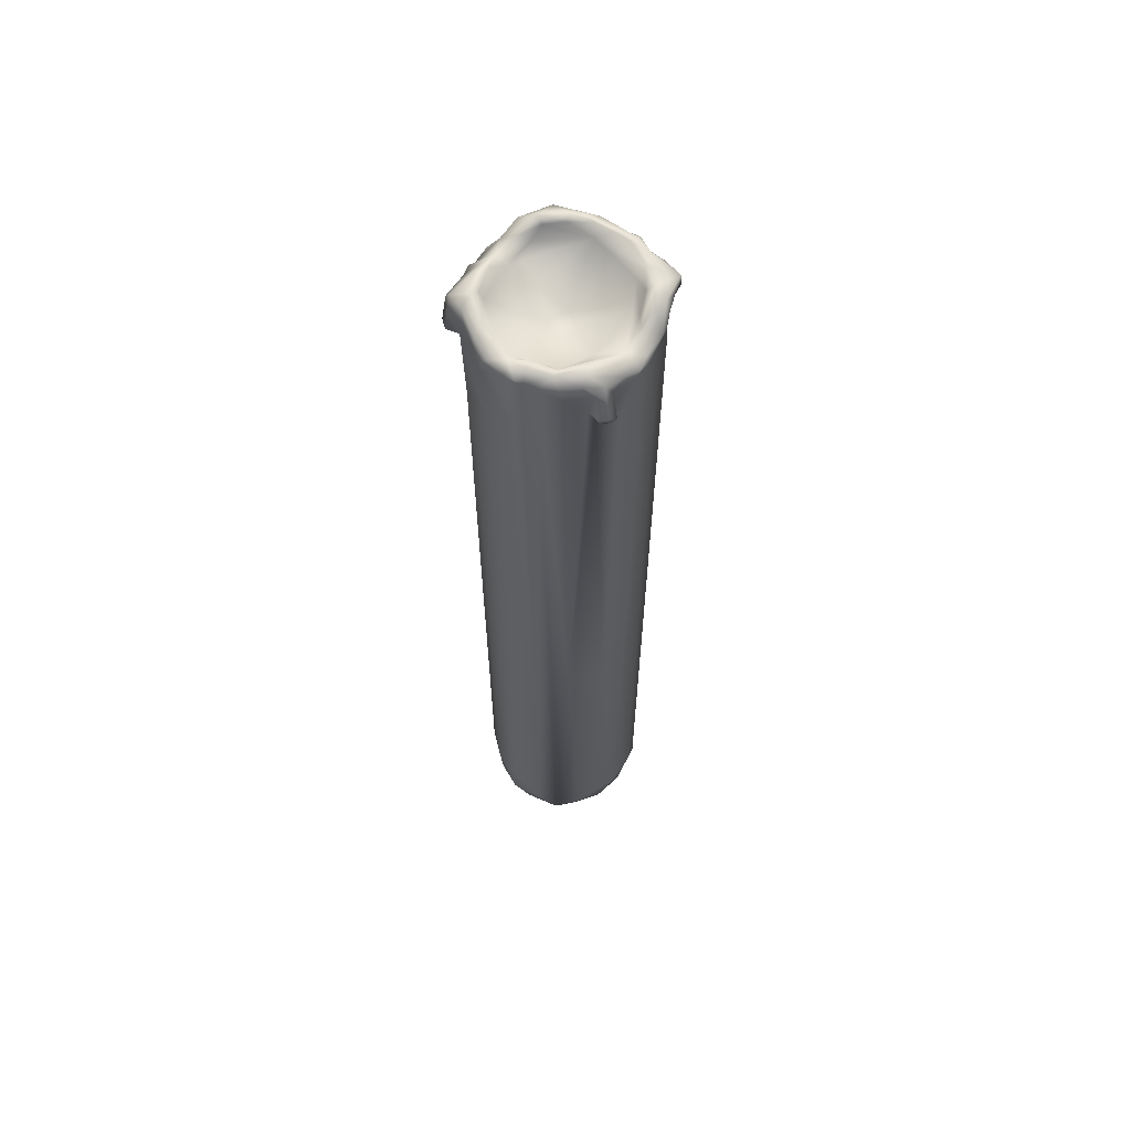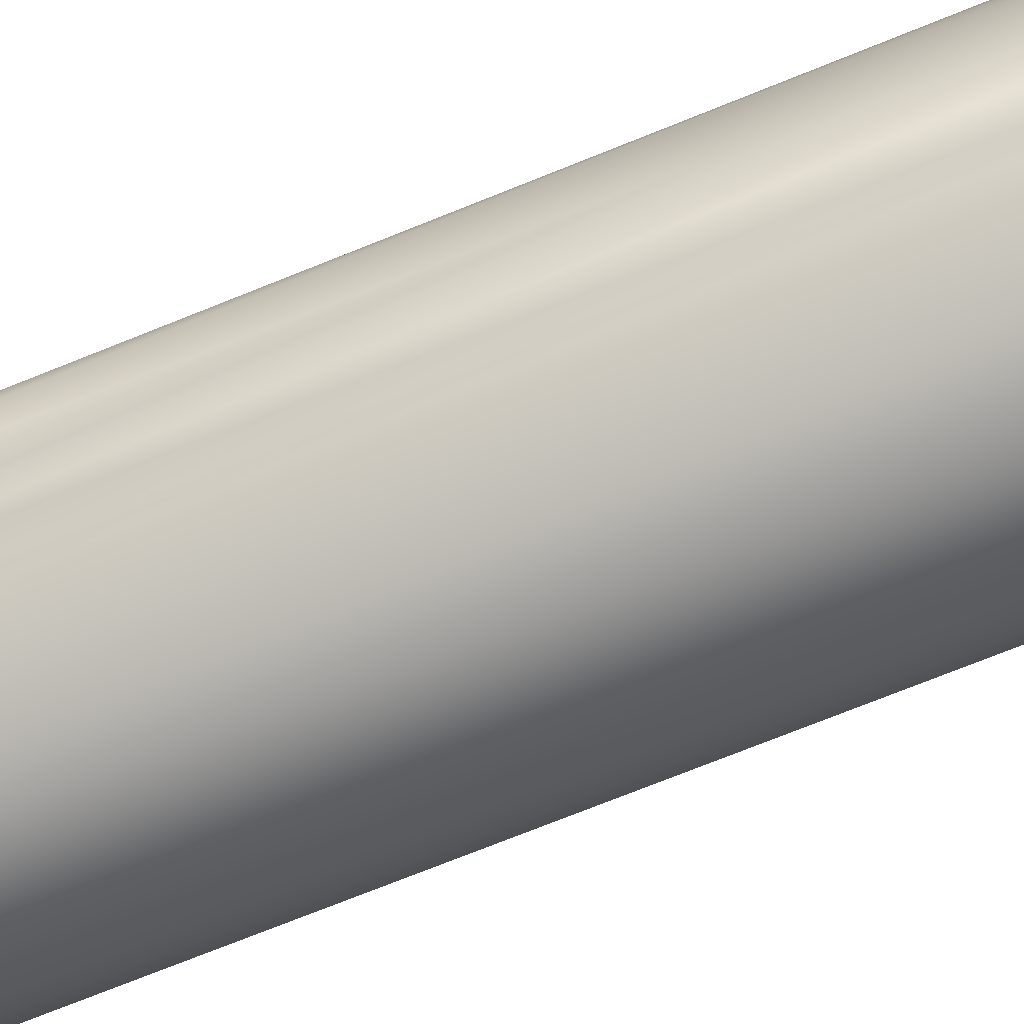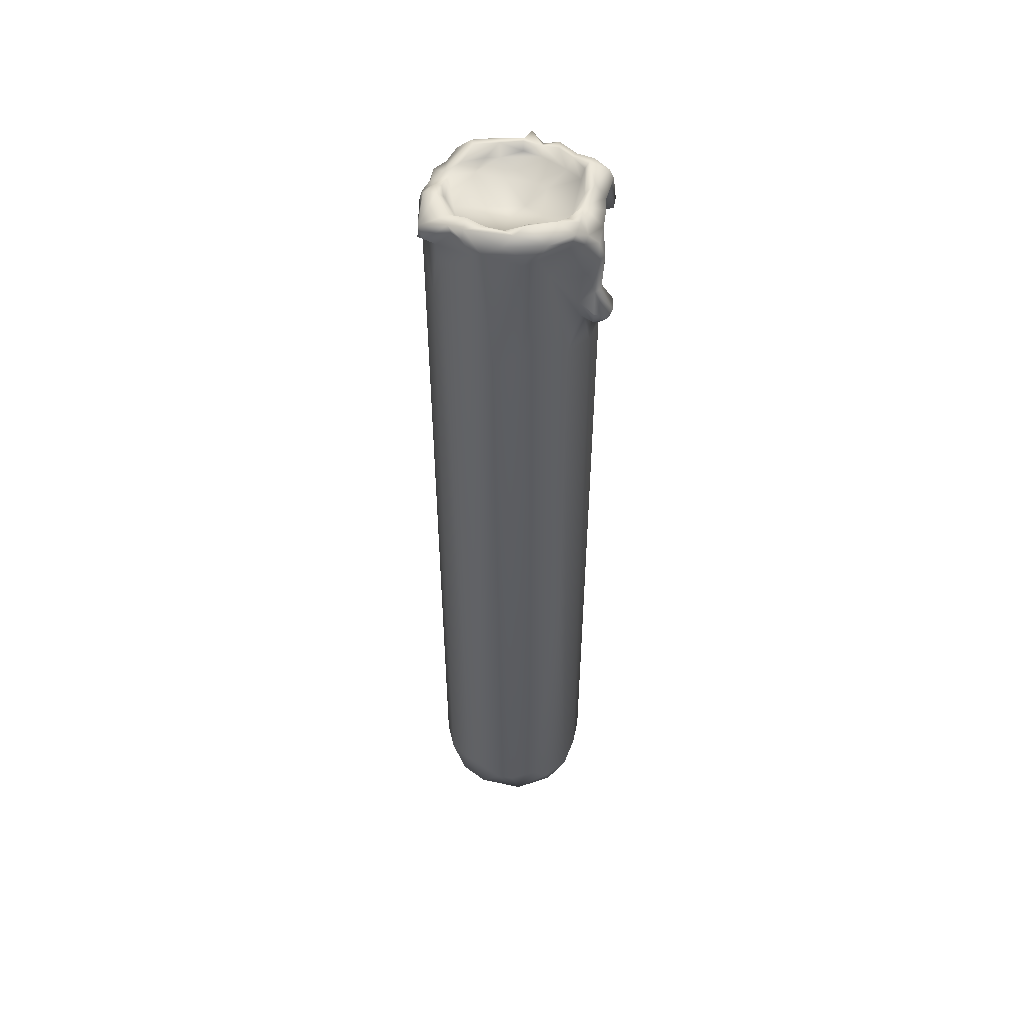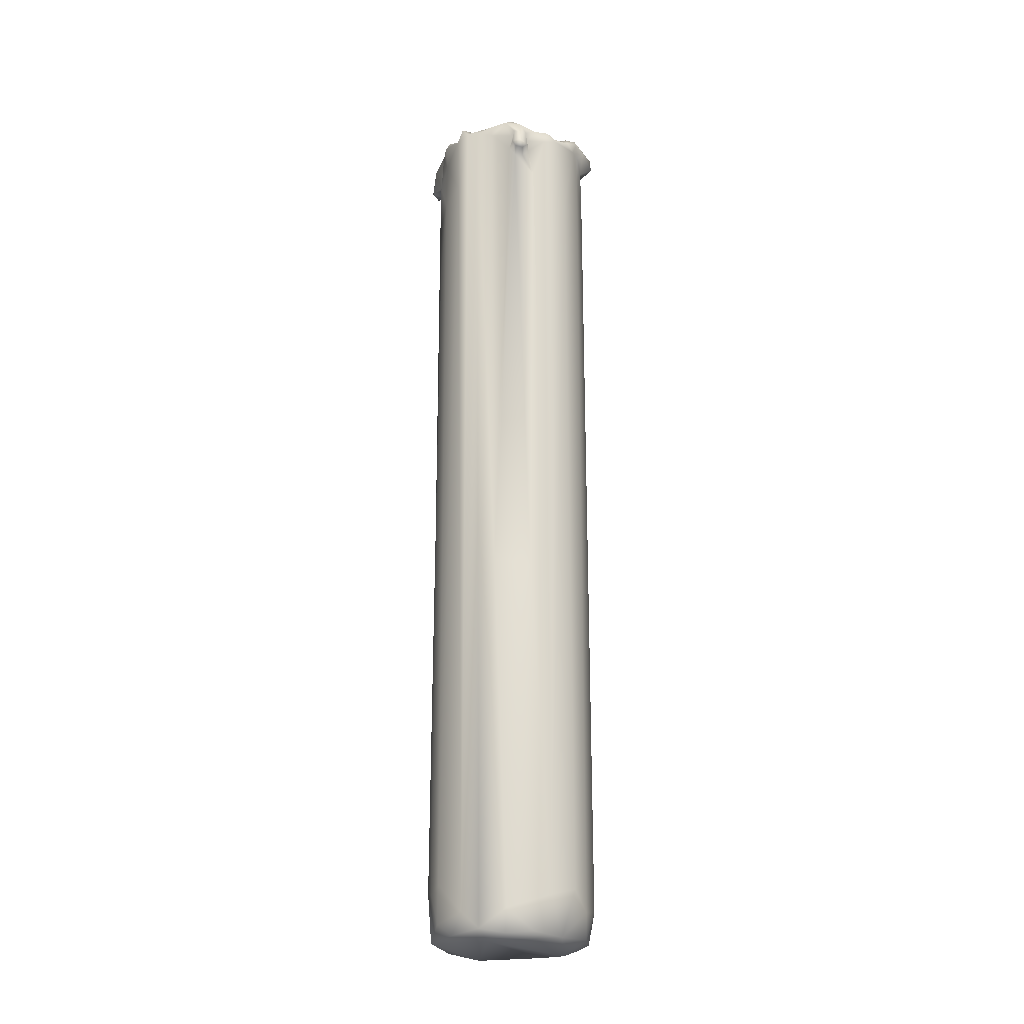
<metadata>
{"format":"obj","ext":"obj","renderer":"f3d","projection":"perspective","resolution":1024,"background":"white","views":[{"elev":62.8,"azim":74.2,"up":"+Z"},{"elev":-66.5,"azim":112.9,"up":"+Y"},{"elev":51.5,"azim":-120.6,"up":"+Z"},{"elev":-23.7,"azim":88.7,"up":"+Z"}]}
</metadata>
<code>
g CandleArmShort
v -0.0716 -0.05112 0.8453
v -0.07534 -0.04435 0.8038
v -0.07699 -0.04194 0.8401
v -0.05439 -0.06896 0.798
v -0.0302 -0.08266 0.8585
v -0.06982 -0.05596 0.8593
v -0.07063 -0.05269 0.9079
v -0.06863 -0.05526 0.01595
v -0.0819 -0.03334 -0.002534
v -0.04795 -0.07465 0.01887
v -0.05111 -0.06595 -0.01975
v -0.0821 -0.008428 -0.01943
v -0.01873 -0.08685 0.02964
v 0.00885 -0.08407 -0.01964
v -0.03066 -0.08277 0.9203
v -0.02976 -0.082 0.9372
v -0.0215 -0.08552 0.9172
v -0.04373 -0.07245 0.9427
v -0.06782 -0.05995 0.9389
v -0.04806 -0.07464 0.9523
v 0.0003347 -0.0889 0.8525
v -0.01124 -0.08884 0.9238
v -0.0592 -0.06752 0.9488
v -0.05527 -0.0443 0.9617
v -0.03871 -0.06785 0.9657
v 0.009535 -0.08813 0.0323
v 0.01396 -0.08677 0.7791
v 0.04241 -0.07758 -0.006199
v 0.05536 -0.06265 -0.01962
v 0.03556 -0.08107 0.8674
v 0.02475 -0.08459 0.02731
v 0.04272 -0.07707 0.03418
v 0.06995 -0.05303 0.002159
v 0.07961 -0.03509 -0.01621
v 0.05749 -0.06656 0.8794
v 0.03164 -0.08109 0.9254
v 0.06883 -0.05593 0.9496
v 0.07561 -0.04438 0.9464
v 0.05532 -0.06807 0.9472
v 0.02069 -0.08541 0.9487
v 0.03742 -0.08268 0.9501
v 0.08529 -0.02109 0.3814
v 0.08691 -0.007788 0.003191
v 0.08005 -0.008553 -0.02069
v 0.07879 0.02028 -0.01845
v 0.06321 0.04935 -0.02209
v 0.07793 0.03807 0.01829
v 0.08469 0.01798 0.3739
v 0.04012 -0.07745 0.9554
v 0.01724 -0.08241 0.9558
v 0.04459 -0.0609 0.9545
v 0.02541 -0.06744 0.9628
v 0.00871 -0.07252 0.9614
v 0.06671 -0.06201 0.957
v 0.05918 -0.04941 0.9589
v 0.07107 -0.03087 0.9574
v -0.007383 -0.08662 0.9658
v -0.01491 -0.07633 0.9718
v 0.004721 -0.08763 0.955
v -0.01826 -0.09596 0.9529
v -0.02514 -0.09231 0.9628
v -0.03871 -0.06785 0.9657
v -0.04806 -0.07464 0.9523
v -0.009372 -0.08704 0.9424
v -0.02978 -0.09459 0.9552
v -0.02025 -0.09896 0.9219
v -0.0215 -0.08552 0.9172
v -0.0349 -0.09315 0.9223
v -0.02783 -0.09953 0.9268
v -0.0349 -0.09315 0.9223
v -0.03208 -0.0894 0.9439
v -0.02976 -0.082 0.9372
v -0.03066 -0.08277 0.9203
v -0.0215 -0.08552 0.9172
v -0.006248 0.07117 0.9658
v -0.043 0.05357 0.9715
v -0.02711 0.06371 0.9748
v -0.04952 0.0388 0.9599
v -0.05646 0.04117 0.9716
v -0.003126 0.06199 0.9557
v -0.06688 0.03771 0.9721
v -0.06596 0.02482 0.9771
v -0.06192 0.01829 0.9734
v -0.07422 -0.003873 0.9756
v -0.06796 -0.000928 0.9691
v -0.06581 -0.02057 0.9656
v -0.06351 -0.01219 0.9564
v -0.05527 -0.0443 0.9617
v 0.01782 0.06355 0.9665
v 0.01924 0.07012 0.9722
v 0.04296 0.05174 0.9558
v 0.03693 0.06583 0.9657
v 0.04773 0.05474 0.9563
v 0.05858 0.03523 0.95
v 0.02994 0.05519 0.9516
v 0.01994 0.0523 0.9476
v -0.004822 0.004587 0.9308
v -0.04944 -0.03622 0.95
v -0.05201 -0.02219 0.9485
v -0.03139 -0.01367 0.9442
v -0.04252 -0.05383 0.9627
v -0.03871 -0.06785 0.9657
v -0.01491 -0.07633 0.9718
v -0.01789 -0.06922 0.9684
v 0.00871 -0.07252 0.9614
v -0.01776 -0.06552 0.9567
v -0.001709 -0.03757 0.9458
v 0.005587 -0.06443 0.952
v 0.02541 -0.06744 0.9628
v 0.04459 -0.0609 0.9545
v 0.003037 -0.01688 0.9298
v 0.01519 -0.03329 0.943
v 0.01436 0.00577 0.9306
v 0.03481 -0.01337 0.9417
v 0.05327 0.009761 0.946
v 0.03785 -0.05577 0.9482
v 0.05915 -0.02202 0.9466
v 0.06359 0.01888 0.9547
v 0.06379 0.03663 0.9506
v 0.07271 -0.0008682 0.9619
v 0.06683 -0.02561 0.9575
v 0.07107 -0.03087 0.9574
v 0.05918 -0.04941 0.9589
v 0.06329 -0.007377 0.9491
v 0.05061 -0.0428 0.9515
v 0.05404 -0.04445 0.9606
v 0.08164 -0.001642 0.9598
v 0.07271 -0.0008682 0.9619
v 0.06379 0.03663 0.9506
v 0.0811 0.02595 0.946
v 0.08949 0.008755 0.95
v 0.08698 -0.01034 0.9545
v 0.09473 0.00786 0.9369
v 0.08758 0.0148 0.9391
v 0.09144 0.0006141 0.9397
v 0.08705 -0.003345 0.9354
v 0.08705 -0.005124 0.917
v 0.09885 -0.001656 0.9192
v 0.08684 0.001832 0.9086
v 0.1017 0.006378 0.9208
v 0.0997 0.002071 0.9124
v 0.09926 0.0104 0.9104
v 0.08548 0.01068 0.9087
v 0.09882 0.0165 0.9148
v 0.08433 0.01727 0.9153
v 0.08294 0.0167 0.9313
v 0.07771 0.03727 0.934
v 0.08433 0.01727 0.9153
v 0.07798 0.04157 0.9457
v 0.06586 0.05069 0.9461
v 0.05858 0.03523 0.95
v 0.04773 0.05474 0.9563
v 0.06955 0.05125 0.9398
v 0.05245 0.0683 0.9491
v 0.03693 0.06583 0.9657
v 0.03113 0.07767 0.9671
v 0.01924 0.07012 0.9722
v 0.004531 0.09839 0.9571
v -0.006248 0.07117 0.9658
v -0.01764 0.07929 0.9657
v -0.02711 0.06371 0.9748
v -0.03367 0.07194 0.9696
v -0.043 0.05357 0.9715
v -0.06688 0.03771 0.9721
v 0.03626 0.07908 0.9575
v 0.044 0.07446 0.9428
v 0.02119 0.08823 0.9569
v 0.0207 0.08153 0.9492
v 0.05903 0.06271 0.8588
v 0.03397 0.07923 0.9077
v 0.009591 0.08549 0.9338
v 0.004149 0.09953 0.9436
v -0.004984 0.08564 0.9353
v -0.005274 0.09808 0.9474
v -0.01296 0.09033 0.9567
v -0.02489 0.07905 0.9607
v -0.0483 0.07155 0.9482
v -0.03826 0.07589 0.9629
v -0.05523 0.06603 0.9539
v 0.002193 0.0867 0.867
v -0.06733 0.04954 0.9634
v -0.08807 0.01402 0.9655
v -0.06596 0.02482 0.9771
v -0.07422 -0.003873 0.9756
v -0.08586 -0.01755 0.9624
v -0.08845 -0.01148 0.9574
v -0.08421 -0.01189 0.9475
v -0.08272 0.03343 0.9531
v -0.08391 0.02236 0.9482
v -0.07954 0.03564 0.9438
v -0.0642 0.05831 0.8058
v -0.08646 0.01009 0.9242
v -0.08039 -0.03461 0.8974
v -0.08132 -0.02661 0.8683
v -0.08188 -0.02709 0.8518
v -0.08621 -0.01225 0.8112
v -0.08054 -0.03431 0.8418
v -0.07868 0.03676 0.8241
v -0.08514 0.01759 0.847
v -0.07534 -0.04435 0.8038
v -0.07699 -0.04194 0.8401
v -0.0819 -0.03334 -0.002534
v -0.08628 0.01703 0.0235
v -0.08642 -0.01223 0.4019
v -0.08758 -8.74e-05 0.001846
v -0.0821 -0.008428 -0.01943
v -0.07414 0.03351 -0.01985
v -0.07453 0.0444 0.01465
v -0.06391 0.05845 0.01566
v -0.04067 0.06886 -0.01892
v -0.02811 0.08209 0.03078
v -0.01129 0.08071 -0.01749
v -0.04932 0.07083 0.03831
v 0.009055 0.08601 0.01309
v 0.02983 0.07563 -0.01893
v -0.02797 0.08115 0.9209
v -0.01257 0.08533 0.9094
v 0.04163 0.07543 0.00695
v 0.05907 0.06342 0.02729
v 0.08357 0.02369 0.8831
v 0.08358 0.02366 0.883
v 0.08358 0.0236 0.8833
v 0.08548 0.01068 0.9087
v 0.08684 0.001832 0.9086
v 0.08705 -0.005124 0.917
v 0.08348 -0.02616 0.938
v 0.08705 -0.003345 0.9354
v 0.08698 -0.01034 0.9545
v 0.08485 -0.02827 0.9483
v 0.08164 -0.001642 0.9598
v 0.07271 -0.0008682 0.9619
v -0.08054 -0.03431 0.8418
v -0.09227 -0.04272 0.8419
v -0.07699 -0.04194 0.8401
v -0.09227 -0.05566 0.845
v -0.0716 -0.05112 0.8453
v -0.1017 -0.04725 0.8538
v -0.08386 -0.06395 0.8572
v -0.06982 -0.05596 0.8593
v -0.09751 -0.05541 0.8578
v -0.07338 -0.05222 0.8747
v -0.07063 -0.05269 0.9079
v -0.08159 -0.05159 0.8797
v -0.08583 -0.04854 0.8785
v -0.08224 -0.05308 0.9067
v -0.06782 -0.05995 0.9389
v -0.0864 -0.05046 0.9203
v -0.08679 -0.04078 0.8792
v -0.08897 -0.04223 0.9219
v -0.08205 -0.04637 0.9361
v -0.07917 -0.03519 0.9484
v -0.05527 -0.0443 0.9617
v -0.08396 -0.02972 0.9436
v -0.07014 -0.03217 0.9592
v -0.06581 -0.02057 0.9656
v -0.07422 -0.003873 0.9756
v -0.08586 -0.01755 0.9624
v -0.08845 -0.01148 0.9574
v -0.08421 -0.01189 0.9475
v -0.08172 -0.02625 0.9267
v -0.08039 -0.03461 0.8974
v -0.08132 -0.02661 0.8683
v -0.09621 -0.03436 0.8606
v -0.09659 -0.034 0.8508
v -0.08188 -0.02709 0.8518
v -0.09227 -0.04272 0.8419
v -0.08054 -0.03431 0.8418
v -0.07414 0.03351 -0.01985
v -0.006908 0.05361 -0.02906
v -0.04067 0.06886 -0.01892
v 0.0653 -0.02586 -0.02671
v -0.01129 0.08071 -0.01749
v 0.02983 0.07563 -0.01893
v 0.06321 0.04935 -0.02209
v 0.08005 -0.008553 -0.02069
v 0.07961 -0.03509 -0.01621
v 0.05536 -0.06265 -0.01962
v 0.00885 -0.08407 -0.01964
v -0.0538 -0.03388 -0.02636
v -0.0821 -0.008428 -0.01943
v -0.05111 -0.06595 -0.01975
g CandleArmShort_0
f 3 2 1
f 2 4 1
f 1 4 5
f 6 1 5
f 7 6 5
f 8 4 2
f 9 8 2
f 4 8 10
f 5 4 10
f 8 9 11
f 10 8 11
f 9 12 11
f 11 13 10
f 10 13 5
f 11 14 13
f 7 5 15
f 16 7 15
f 15 5 17
f 18 7 16
f 7 18 19
f 18 16 20
f 17 5 21
f 13 21 5
f 17 21 22
f 18 23 19
f 18 20 23
f 23 24 19
f 23 20 24
f 20 25 24
f 13 14 26
f 21 13 27
f 13 26 27
f 26 14 28
f 14 29 28
f 22 21 30
f 30 21 27
f 26 31 27
f 26 28 31
f 32 27 31
f 28 32 31
f 32 30 27
f 29 33 28
f 32 28 33
f 29 34 33
f 32 35 30
f 33 35 32
f 30 36 22
f 35 36 30
f 33 37 35
f 38 33 34
f 33 38 37
f 35 39 36
f 35 37 39
f 22 36 40
f 41 36 39
f 40 36 41
f 38 34 42
f 42 34 43
f 34 44 43
f 44 45 43
f 45 44 46
f 43 45 47
f 47 45 46
f 48 43 47
f 43 48 42
f 41 39 49
f 40 41 50
f 49 50 41
f 51 49 39
f 51 52 49
f 49 52 50
f 50 52 53
f 51 39 54
f 55 51 54
f 39 37 54
f 37 55 54
f 37 56 55
f 38 56 37
f 50 53 57
f 58 57 53
f 50 59 40
f 50 57 59
f 57 60 59
f 61 57 58
f 61 60 57
f 61 58 62
f 63 61 62
f 64 40 59
f 59 60 64
f 40 64 22
f 22 64 60
f 61 63 65
f 65 60 61
f 60 66 22
f 67 22 66
f 67 66 68
f 68 66 69
f 69 66 60
f 69 60 65
f 65 70 69
f 65 63 71
f 65 71 70
f 71 63 72
f 71 72 73
f 73 70 71
f 73 74 70
f 77 76 75
f 75 76 78
f 78 76 79
f 80 75 78
f 81 79 76
f 81 82 79
f 83 79 82
f 83 78 79
f 84 83 82
f 83 84 85
f 78 83 85
f 85 84 86
f 86 87 85
f 78 85 87
f 86 88 87
f 75 80 89
f 89 90 75
f 91 90 89
f 92 90 91
f 92 91 93
f 91 94 93
f 89 95 91
f 80 95 89
f 91 95 94
f 96 95 80
f 95 96 94
f 97 80 78
f 96 80 97
f 88 98 87
f 99 78 87
f 87 98 99
f 78 99 100
f 97 78 100
f 99 98 100
f 98 88 101
f 102 101 88
f 101 102 103
f 101 103 104
f 104 103 105
f 104 106 101
f 106 98 101
f 106 104 105
f 100 98 107
f 98 106 107
f 106 105 108
f 106 108 107
f 105 109 108
f 109 110 108
f 100 111 97
f 100 107 111
f 107 108 112
f 112 111 107
f 97 111 113
f 97 113 96
f 111 114 113
f 111 112 114
f 115 96 113
f 113 114 115
f 96 115 94
f 112 108 116
f 110 116 108
f 114 112 117
f 112 116 117
f 117 115 114
f 118 94 115
f 94 118 119
f 118 120 119
f 121 120 118
f 121 122 120
f 121 123 122
f 124 118 115
f 117 124 115
f 121 118 124
f 124 117 121
f 116 125 117
f 110 125 116
f 121 117 125
f 123 126 110
f 125 110 126
f 126 121 125
f 126 123 121
f 129 128 127
f 130 129 127
f 130 127 131
f 131 127 132
f 133 131 132
f 130 131 134
f 131 133 134
f 132 135 133
f 136 135 132
f 135 136 137
f 137 138 135
f 133 135 138
f 137 139 138
f 140 133 138
f 139 141 138
f 138 141 140
f 141 139 142
f 142 140 141
f 139 143 142
f 144 133 140
f 144 140 142
f 142 143 144
f 134 133 144
f 143 145 144
f 144 145 134
f 134 145 146
f 130 134 146
f 146 147 130
f 146 148 147
f 149 130 147
f 149 129 130
f 150 129 149
f 150 151 129
f 152 151 150
f 149 153 150
f 149 147 153
f 154 152 150
f 154 150 153
f 155 152 154
f 156 155 154
f 157 155 156
f 158 157 156
f 159 157 158
f 160 159 158
f 160 161 159
f 162 161 160
f 163 161 162
f 162 164 163
f 156 154 165
f 154 153 166
f 154 166 165
f 156 165 167
f 158 156 167
f 165 166 168
f 167 165 168
f 166 153 169
f 168 166 170
f 169 170 166
f 171 167 168
f 170 171 168
f 158 167 172
f 172 167 171
f 171 173 172
f 172 173 174
f 172 174 158
f 175 158 174
f 174 173 175
f 160 158 175
f 176 160 175
f 175 173 176
f 176 173 177
f 178 160 176
f 176 177 178
f 178 162 160
f 178 179 162
f 178 177 179
f 171 170 180
f 171 180 173
f 179 181 162
f 181 164 162
f 182 164 181
f 182 183 164
f 184 183 182
f 185 184 182
f 182 186 185
f 182 187 186
f 182 181 188
f 179 188 181
f 189 187 182
f 188 189 182
f 188 179 190
f 188 190 189
f 179 191 190
f 179 177 191
f 189 192 187
f 187 192 193
f 192 194 193
f 192 195 194
f 192 196 195
f 195 196 197
f 190 198 189
f 190 191 198
f 189 199 192
f 199 196 192
f 189 198 199
f 197 196 200
f 197 200 201
f 202 200 196
f 199 203 196
f 203 199 198
f 196 204 202
f 203 204 196
f 204 205 202
f 203 205 204
f 205 206 202
f 206 205 207
f 205 203 207
f 198 208 203
f 203 208 207
f 198 191 208
f 207 208 209
f 191 209 208
f 209 210 207
f 209 211 210
f 212 210 211
f 191 213 209
f 213 211 209
f 191 177 213
f 211 213 177
f 214 212 211
f 215 212 214
f 216 211 177
f 177 173 216
f 173 217 216
f 217 211 216
f 180 217 173
f 217 180 211
f 180 214 211
f 170 214 180
f 214 218 215
f 170 218 214
f 218 46 215
f 170 169 218
f 219 46 218
f 169 219 218
f 219 47 46
f 219 169 47
f 169 153 47
f 153 147 47
f 220 47 147
f 147 148 220
f 47 220 221
f 48 47 221
f 148 222 220
f 221 220 222
f 223 222 148
f 221 222 223
f 224 221 223
f 224 48 221
f 42 48 224
f 225 42 224
f 42 225 226
f 226 225 227
f 38 42 226
f 227 228 226
f 226 229 38
f 228 229 226
f 38 229 56
f 229 228 56
f 56 228 230
f 231 56 230
f 234 233 232
f 234 235 233
f 235 234 236
f 233 235 237
f 235 236 238
f 236 239 238
f 240 237 235
f 238 240 235
f 238 239 241
f 242 241 239
f 241 243 238
f 243 241 242
f 244 240 238
f 244 238 243
f 245 243 242
f 245 242 246
f 245 247 243
f 247 244 243
f 245 246 247
f 240 244 248
f 240 248 237
f 249 244 247
f 248 244 249
f 250 247 246
f 250 249 247
f 250 246 251
f 251 246 252
f 253 249 250
f 250 251 253
f 251 252 254
f 254 252 255
f 255 256 254
f 254 256 257
f 257 251 254
f 253 251 257
f 258 253 257
f 258 259 253
f 260 253 259
f 253 260 249
f 260 259 261
f 261 249 260
f 249 261 248
f 261 262 248
f 262 263 248
f 237 248 263
f 262 264 263
f 263 264 237
f 264 262 265
f 266 237 264
f 265 267 264
f 264 267 266
f 270 269 268
f 269 271 268
f 272 269 270
f 273 269 272
f 274 269 273
f 271 269 274
f 274 275 271
f 275 276 271
f 276 277 271
f 277 278 271
f 271 279 268
f 271 278 279
f 268 279 280
f 281 279 278
f 280 279 281

</code>
